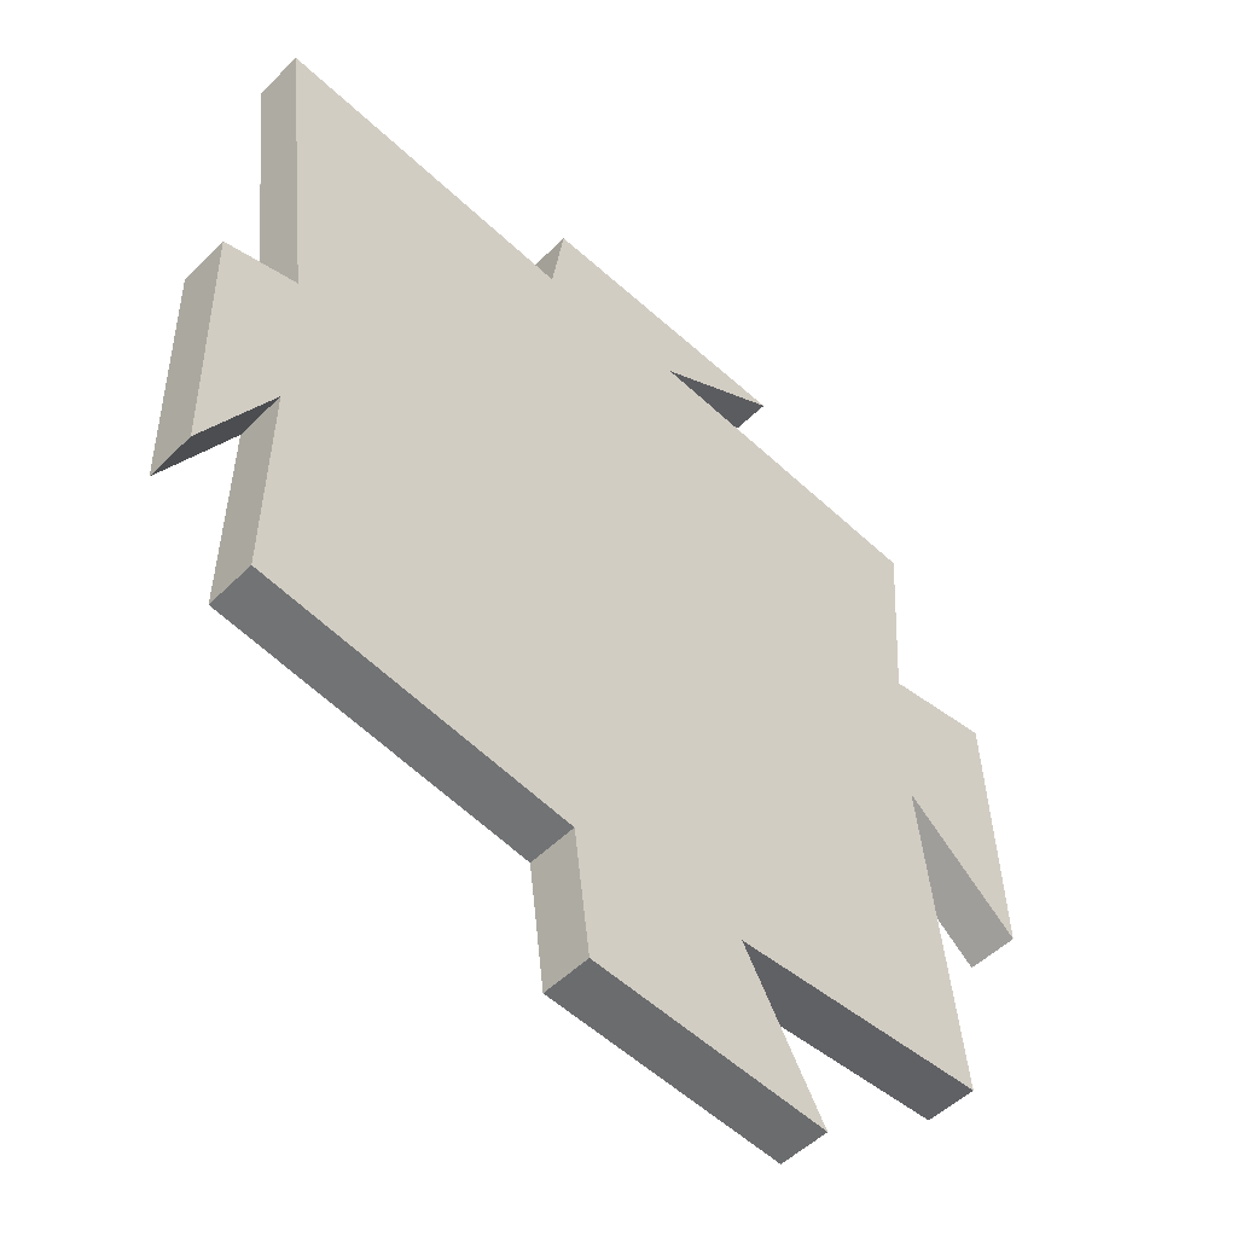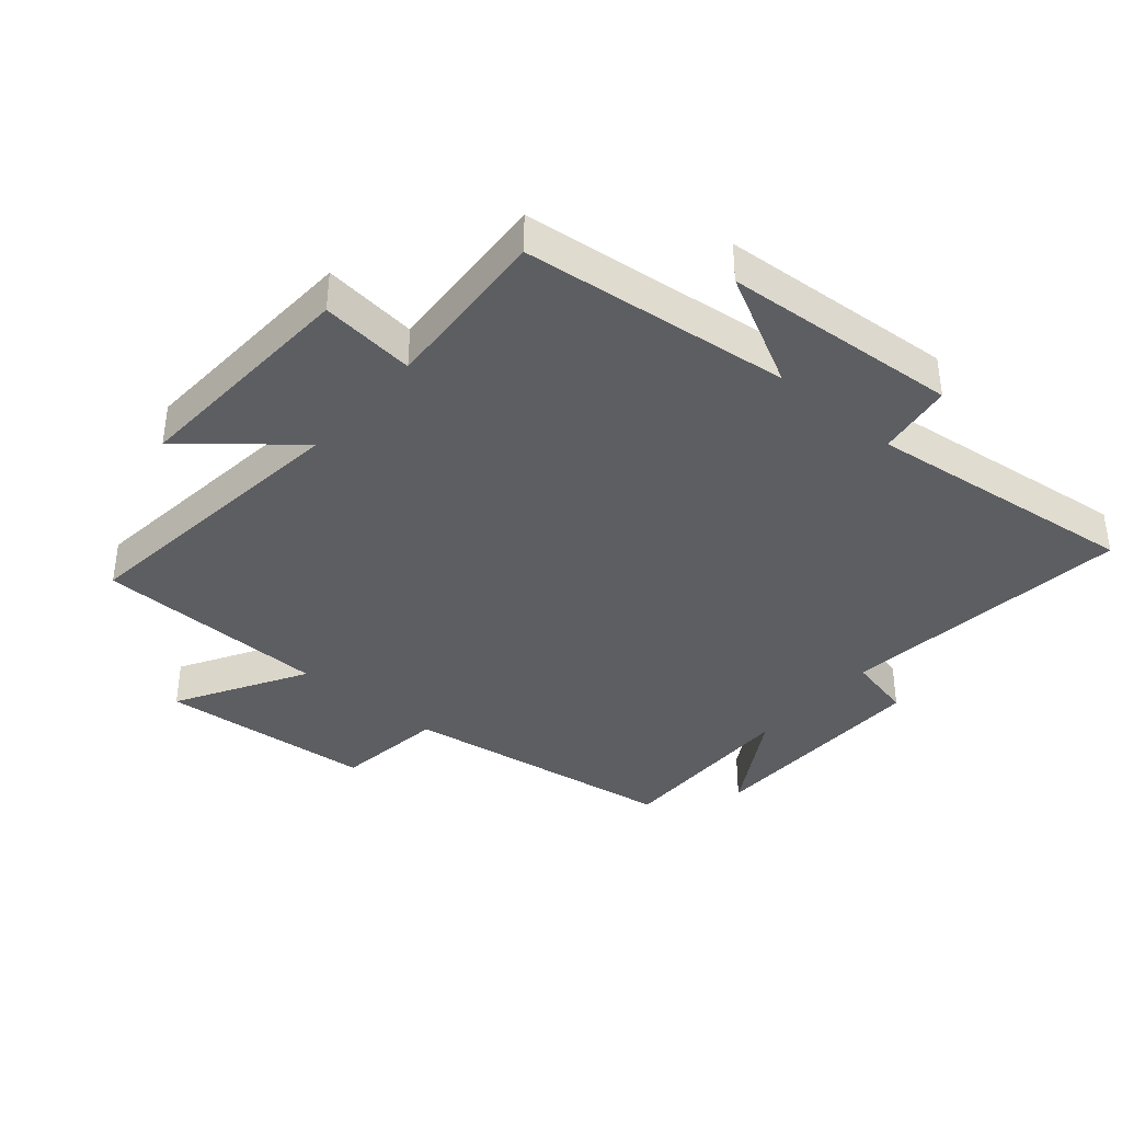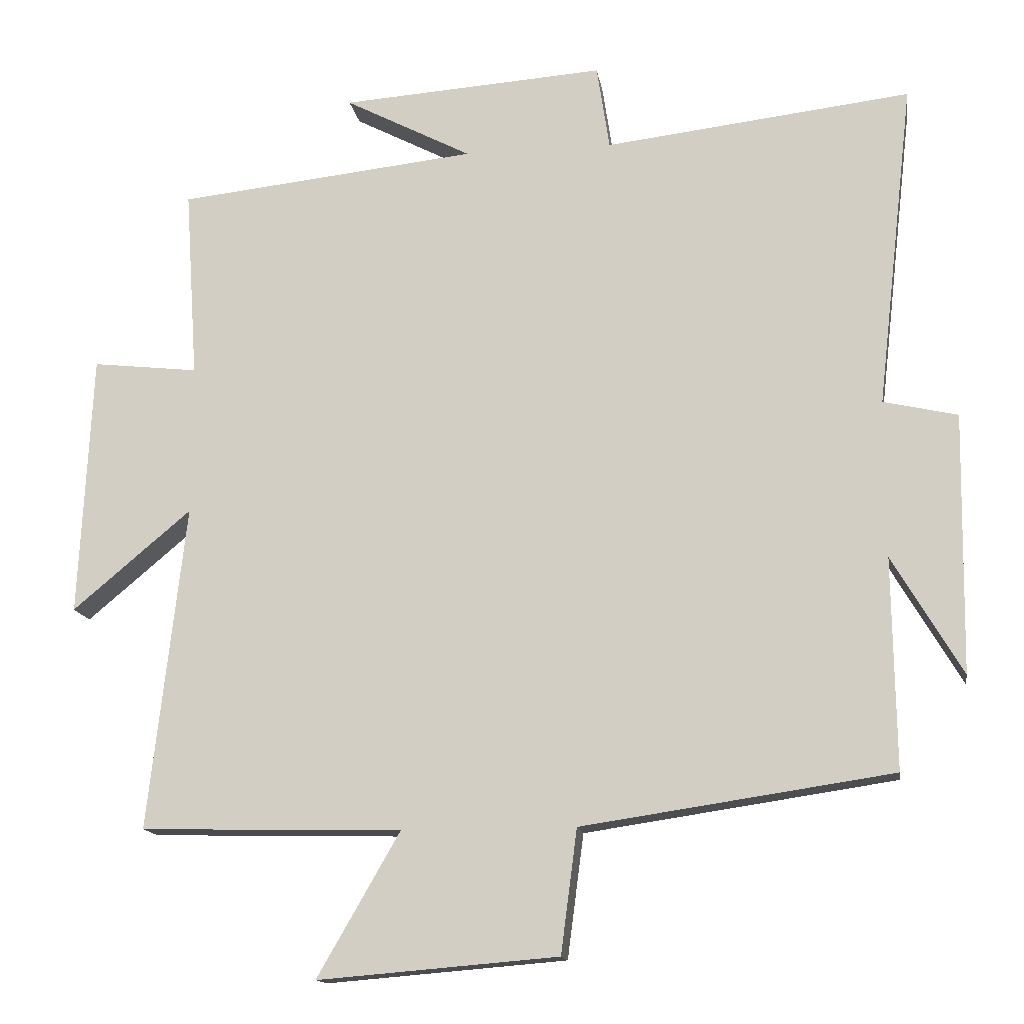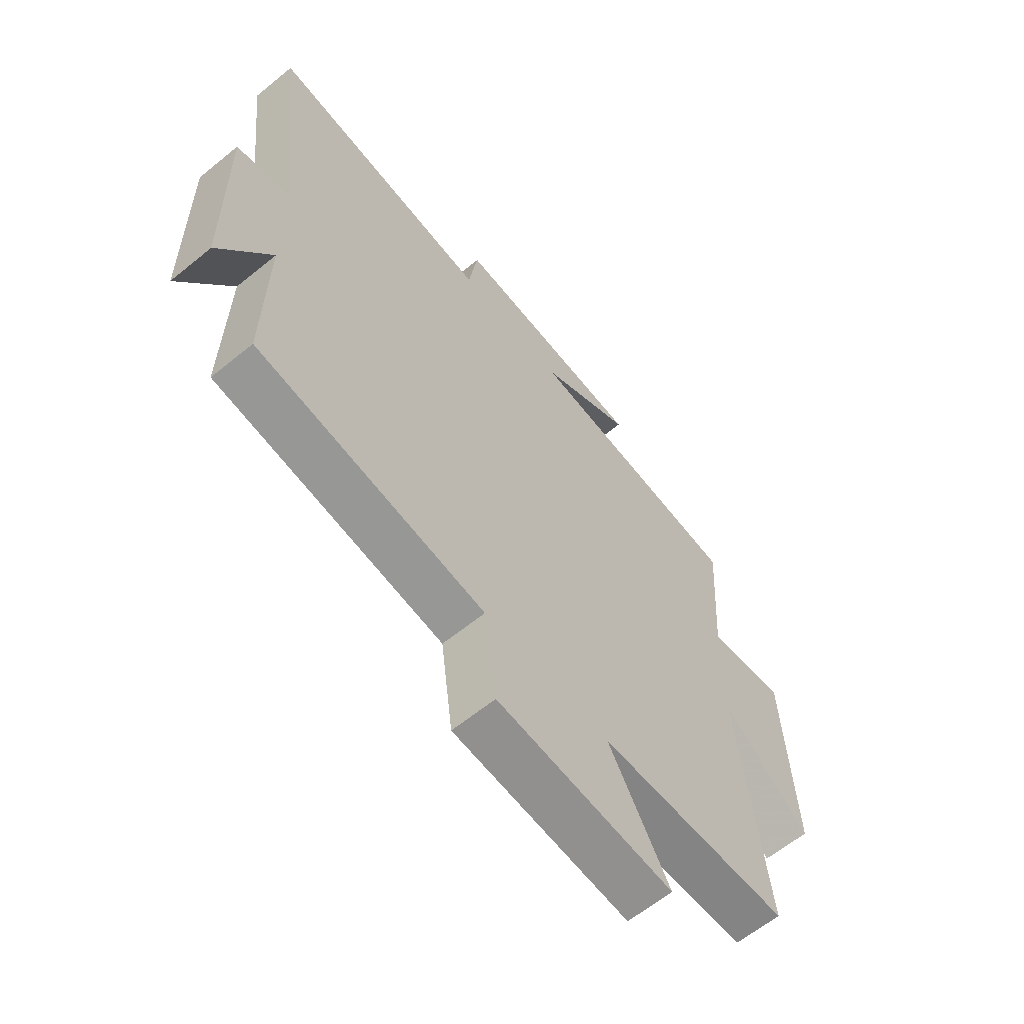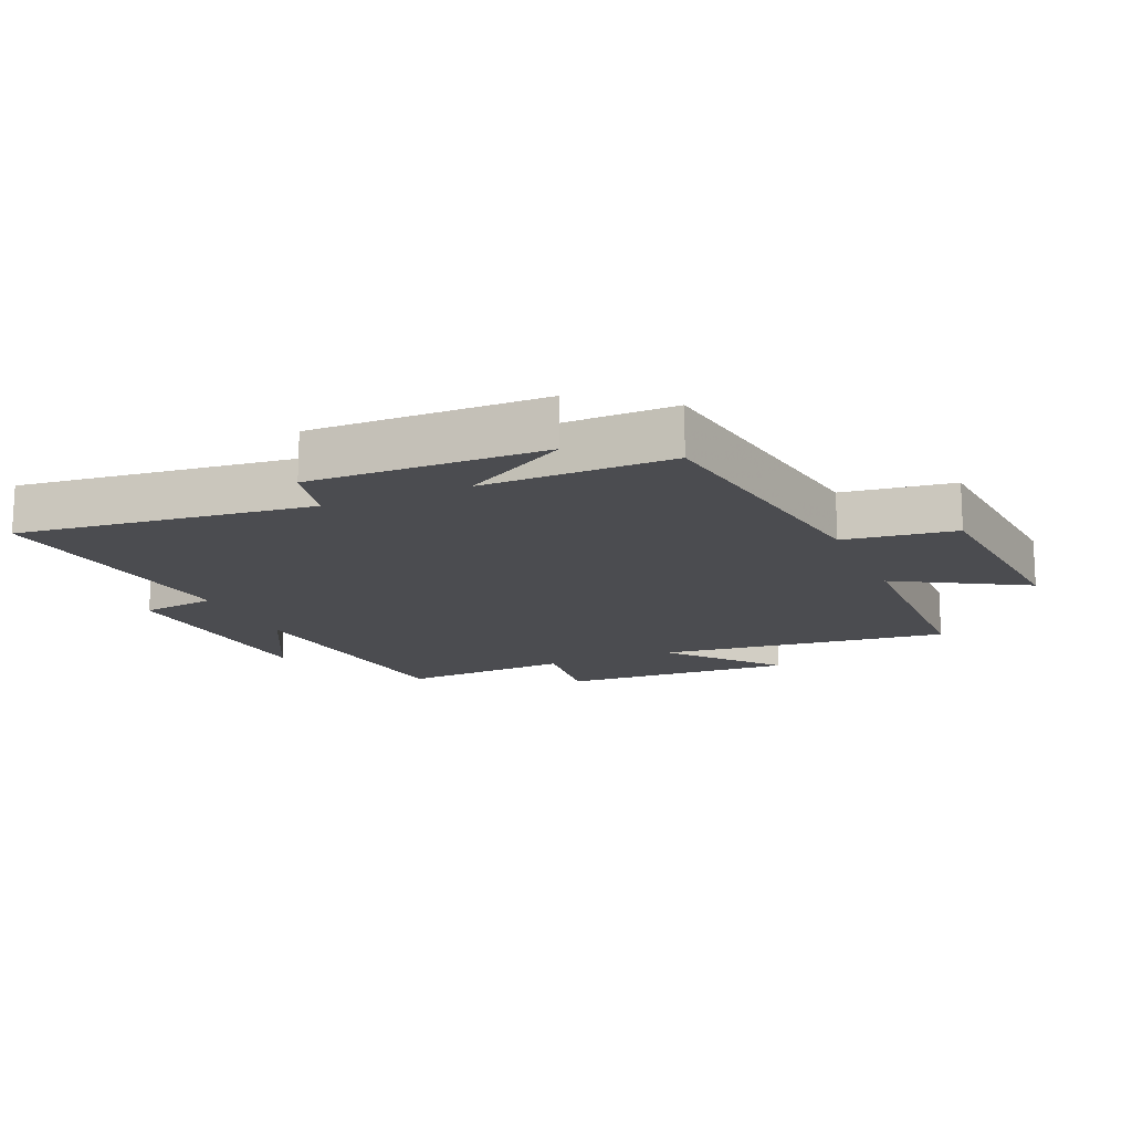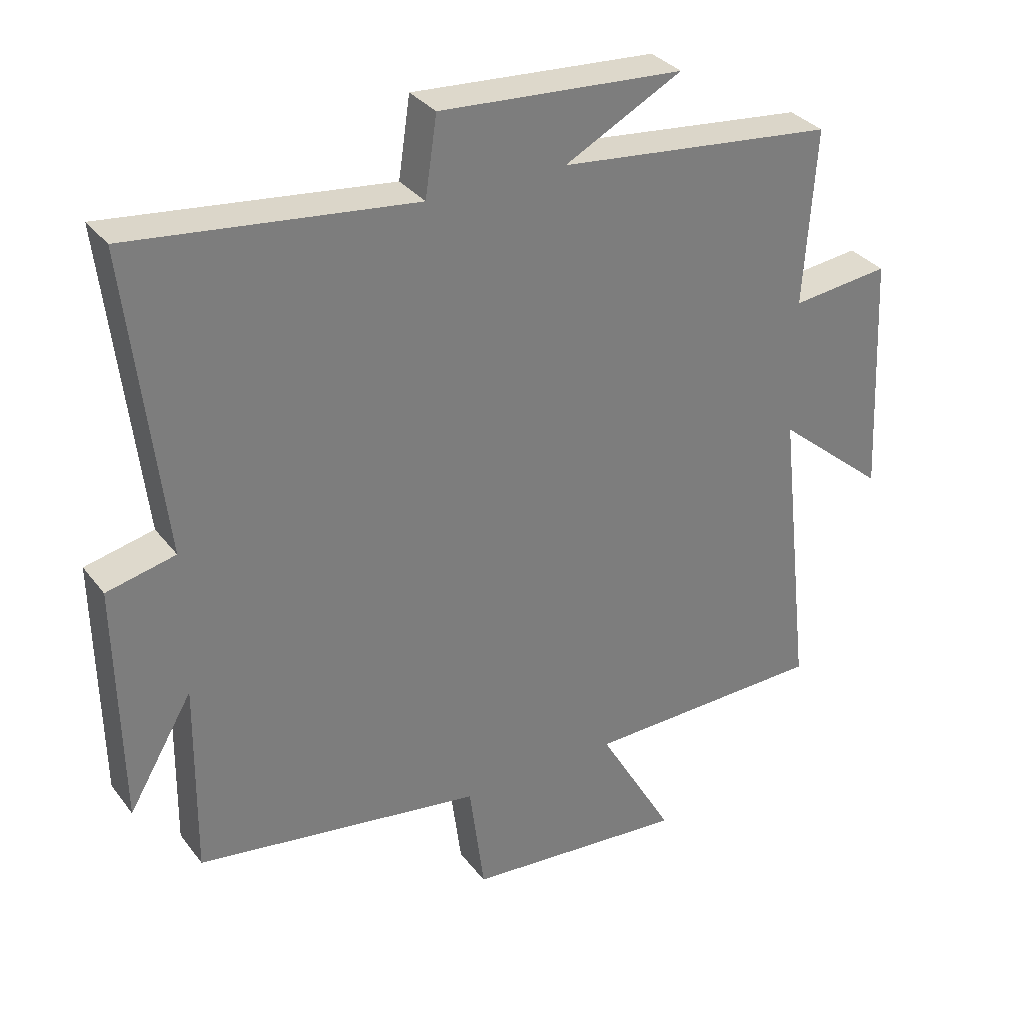
<metadata>
{"format":"obj","ext":"obj","renderer":"f3d","projection":"perspective","resolution":1024,"background":"white","views":[{"elev":-50.8,"azim":137.1,"up":"+Z"},{"elev":-38.2,"azim":-40.5,"up":"+Y"},{"elev":-14.5,"azim":8.9,"up":"+Z"},{"elev":-62.5,"azim":129.6,"up":"+Z"},{"elev":-15.2,"azim":113.3,"up":"+Y"},{"elev":32.6,"azim":148.8,"up":"+Z"}]}
</metadata>
<code>
v 0.504 0.07 -0.435
v 0.064 0.07 -0.5
v 0.041 0.07 -0.675
v -0.299 0.07 -0.703
v -0.182 0.07 -0.5
v -0.552 0.07 -0.491
v -0.5 0.07 -0.03
v -0.668 0.07 -0.171
v -0.65 0.07 0.201
v -0.5 0.07 0.184
v -0.518 0.07 0.454
v -0.093 0.07 0.5
v -0.273 0.07 0.594
v 0.101 0.07 0.62
v 0.119 0.07 0.5
v 0.553 0.07 0.551
v 0.5 0.07 0.088
v 0.605 0.07 0.064
v 0.599 0.07 -0.304
v 0.5 0.07 -0.136
v 0.504 0 -0.435
v 0.064 0 -0.5
v 0.041 0 -0.675
v -0.299 0 -0.703
v -0.182 0 -0.5
v -0.552 0 -0.491
v -0.5 0 -0.03
v -0.668 0 -0.171
v -0.65 0 0.201
v -0.5 0 0.184
v -0.518 0 0.454
v -0.093 0 0.5
v -0.273 0 0.594
v 0.101 0 0.62
v 0.119 0 0.5
v 0.553 0 0.551
v 0.5 0 0.088
v 0.605 0 0.064
v 0.599 0 -0.304
v 0.5 0 -0.136
f 17 18 19 20
f 15 16 17
f 15 17 20
f 12 13 14 15
f 10 11 12 15
f 10 15 20 1
f 7 8 9 10
f 5 6 7
f 5 7 10 1
f 2 3 4 5
f 1 2 5
f 40 39 38 37
f 37 36 35
f 40 37 35
f 35 34 33 32
f 35 32 31 30
f 21 40 35 30
f 30 29 28 27
f 27 26 25
f 21 30 27 25
f 25 24 23 22
f 25 22 21
f 1 21 22 2
f 2 22 23 3
f 3 23 24 4
f 4 24 25 5
f 5 25 26 6
f 6 26 27 7
f 7 27 28 8
f 8 28 29 9
f 9 29 30 10
f 10 30 31 11
f 11 31 32 12
f 12 32 33 13
f 13 33 34 14
f 14 34 35 15
f 15 35 36 16
f 16 36 37 17
f 17 37 38 18
f 18 38 39 19
f 19 39 40 20
f 20 40 21 1

</code>
